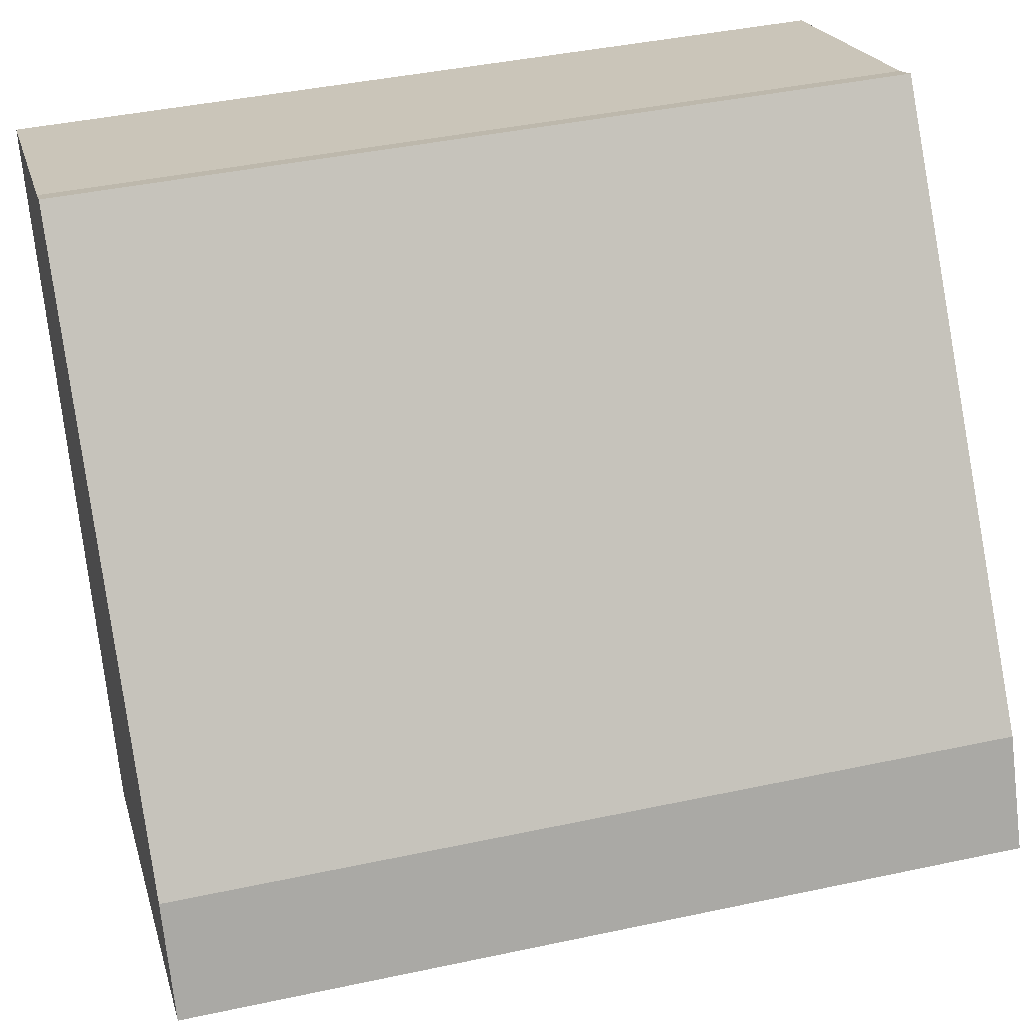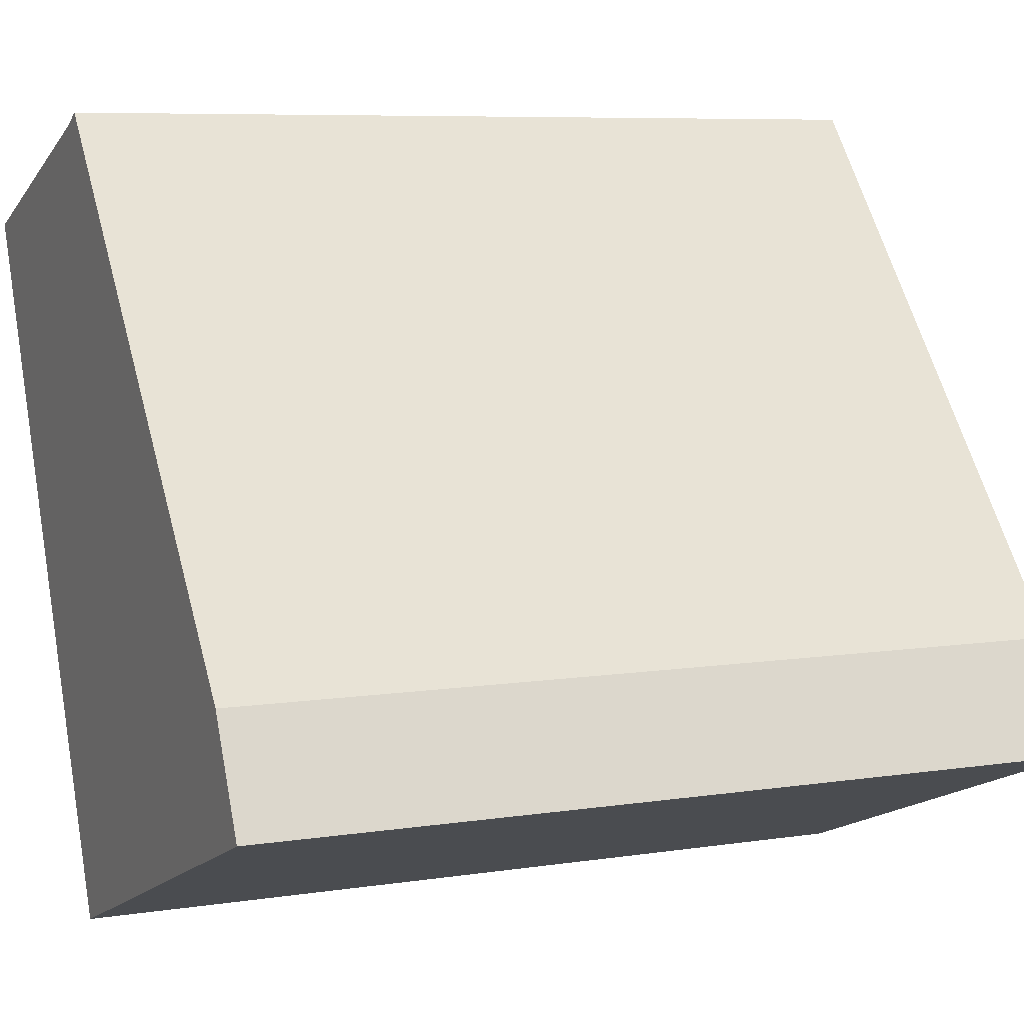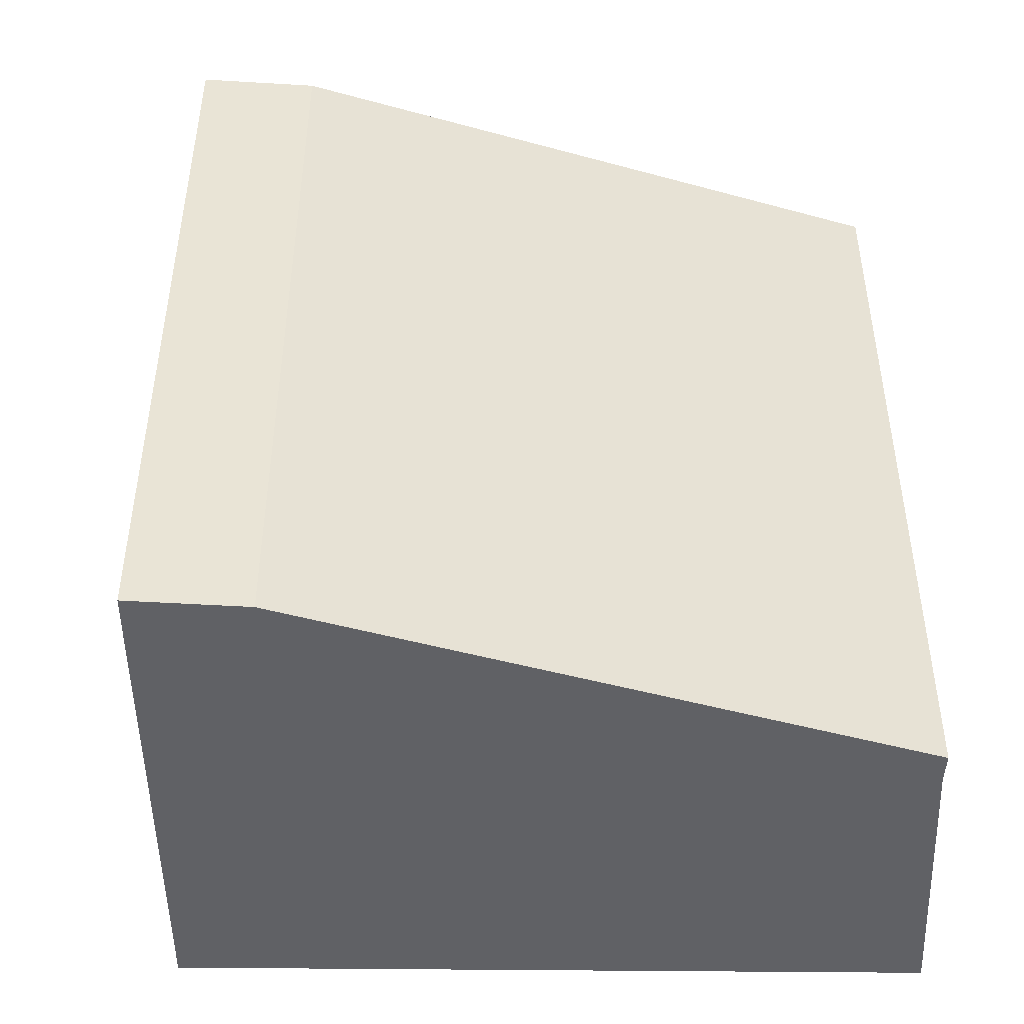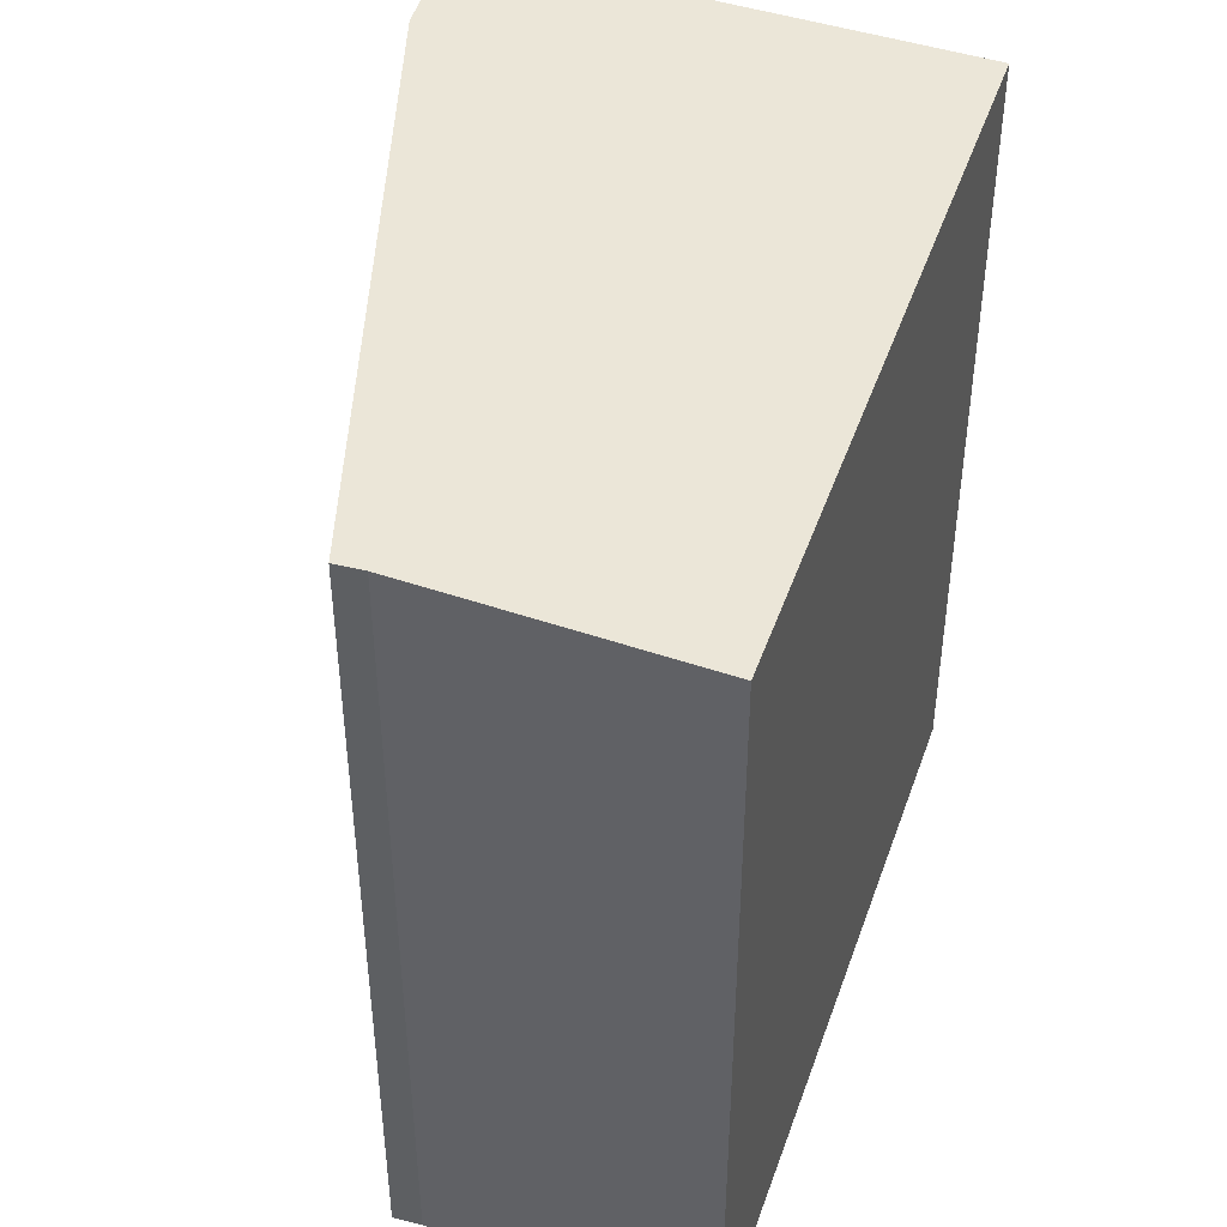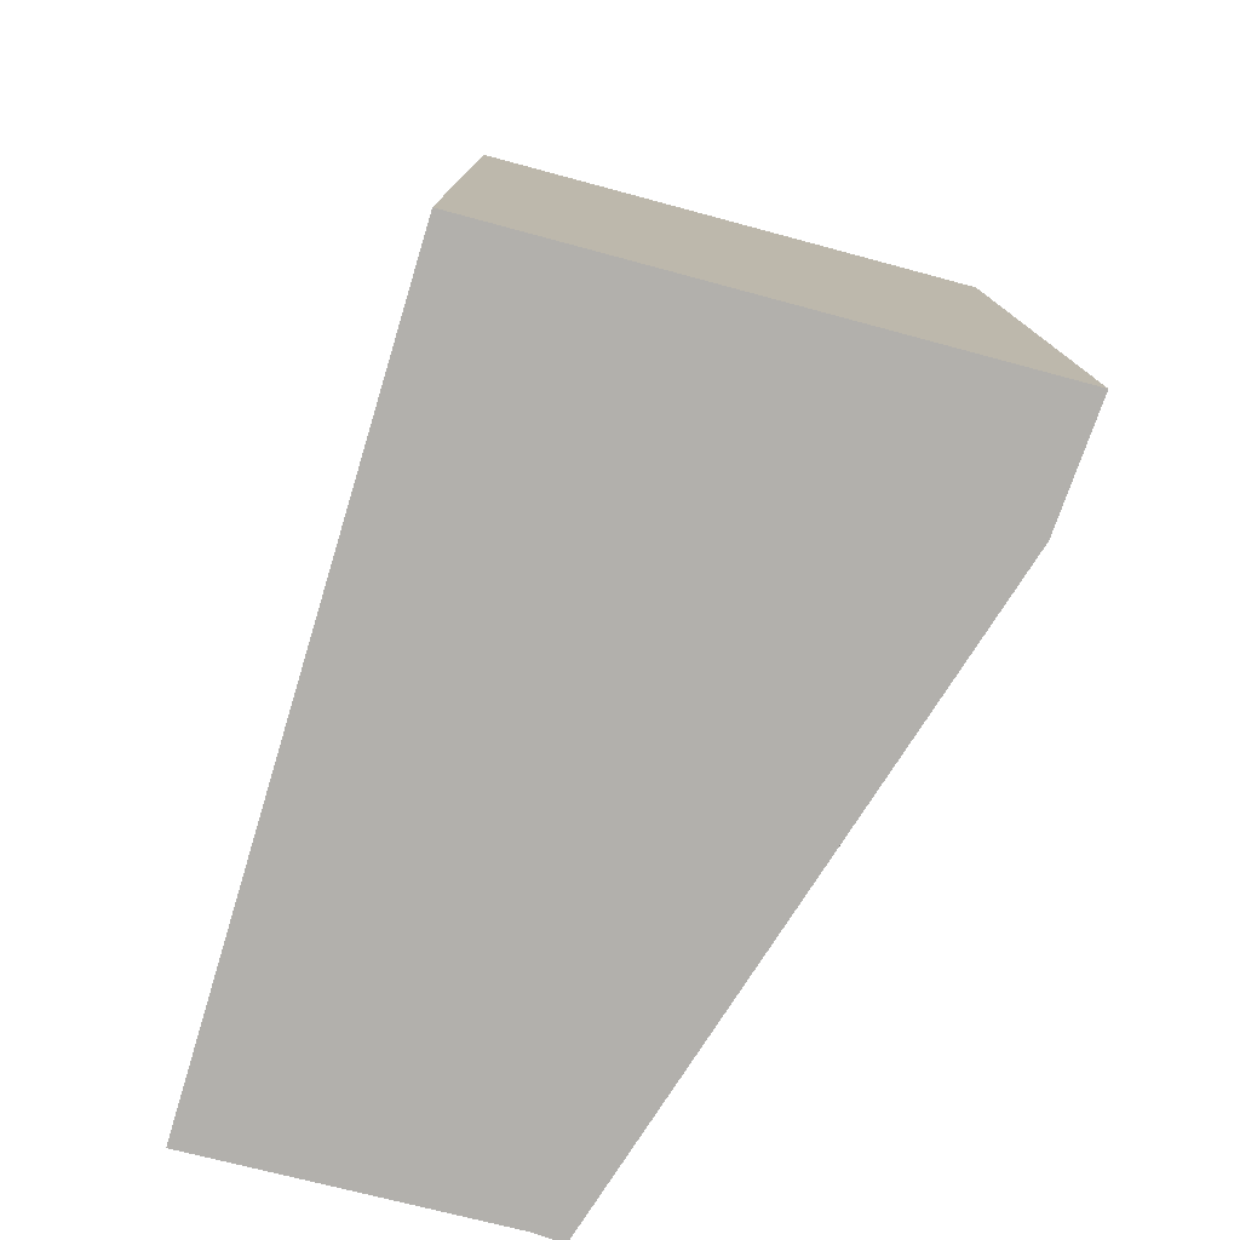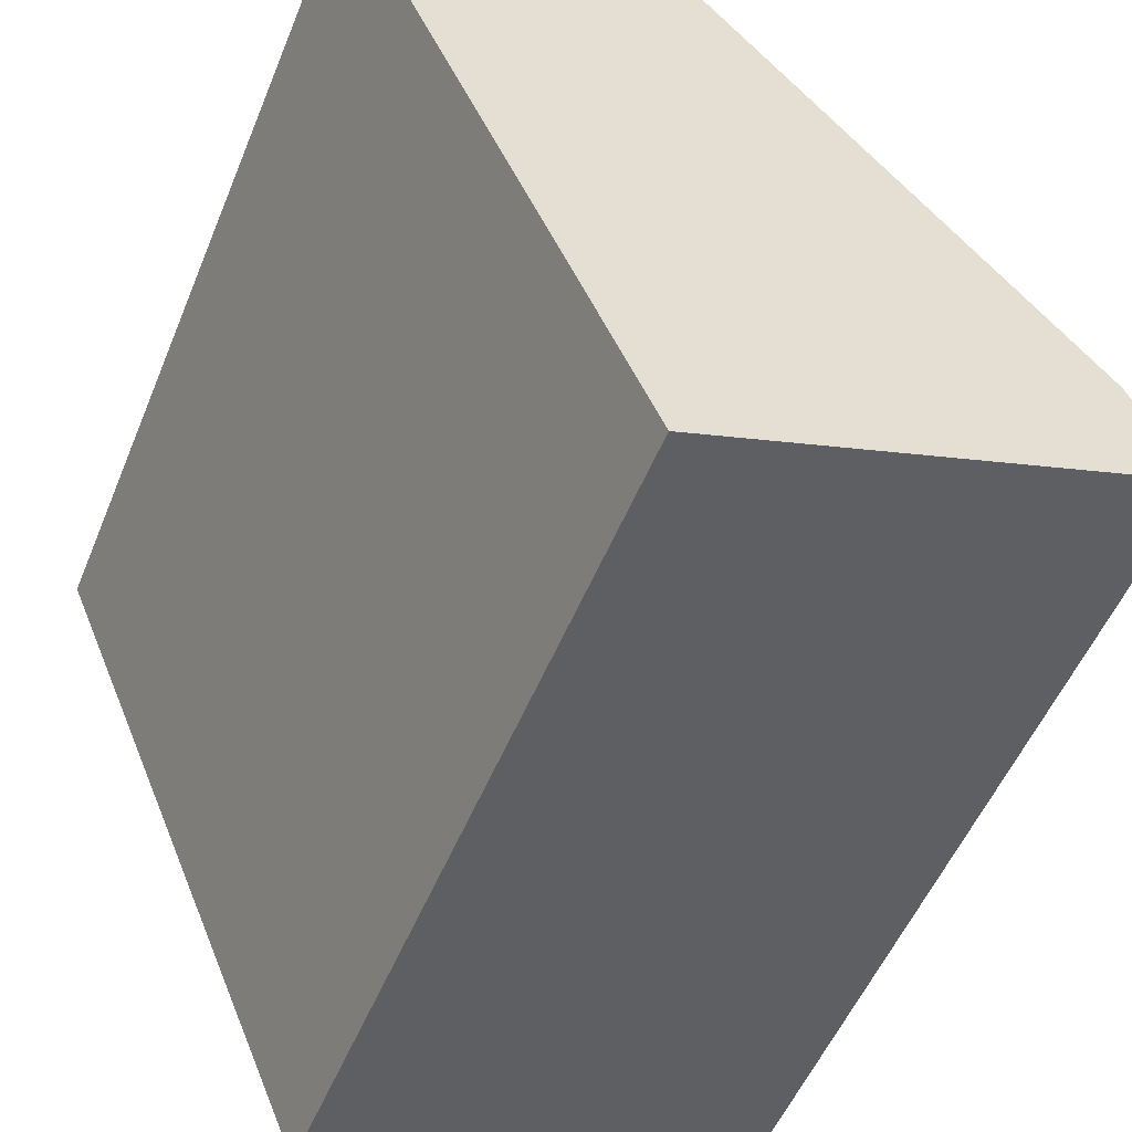
<metadata>
{"format":"obj","ext":"obj","renderer":"f3d","projection":"perspective","resolution":1024,"background":"white","views":[{"elev":41.5,"azim":-104.6,"up":"+Z"},{"elev":7.3,"azim":-114.2,"up":"+Z"},{"elev":-48.4,"azim":-67.6,"up":"+Y"},{"elev":46.2,"azim":41.8,"up":"+Y"},{"elev":-78.8,"azim":-173.5,"up":"+Y"},{"elev":-52.8,"azim":158.0,"up":"+Z"}]}
</metadata>
<code>
v  5.208 9.304 -2.049
v  5.458 9.304 6.605
v  8.423 9.304 5.509
v  5.169 9.304 6.747
v  0.58 9.304 1.176
v  0 9.304 5.697e-16
v  5.169 -4.131e-16 6.747
v  5.458 -4.044e-16 6.605
v  8.423 -3.373e-16 5.509
v  5.208 1.255e-16 -2.049
v  0 0 0
v  0.58 -7.201e-17 1.176
g defaultobject
f 1 2 3
f 2 1 4
f 4 1 5
f 5 1 6
f 7 2 4
f 2 7 8
f 8 3 2
f 3 8 9
f 9 1 3
f 1 9 10
f 10 6 1
f 6 10 11
f 12 4 5
f 4 12 7
f 11 5 6
f 5 11 12
f 8 10 9
f 10 8 7
f 10 7 12
f 10 12 11

</code>
